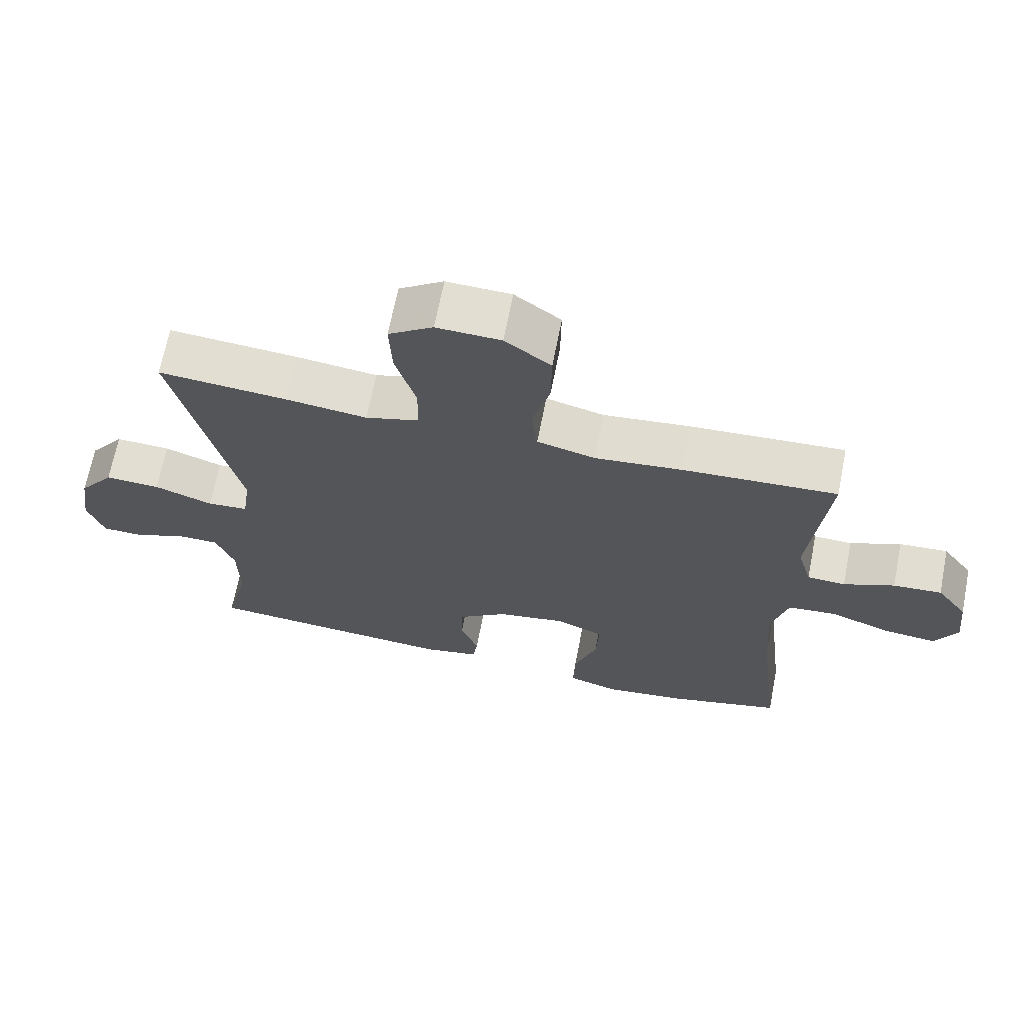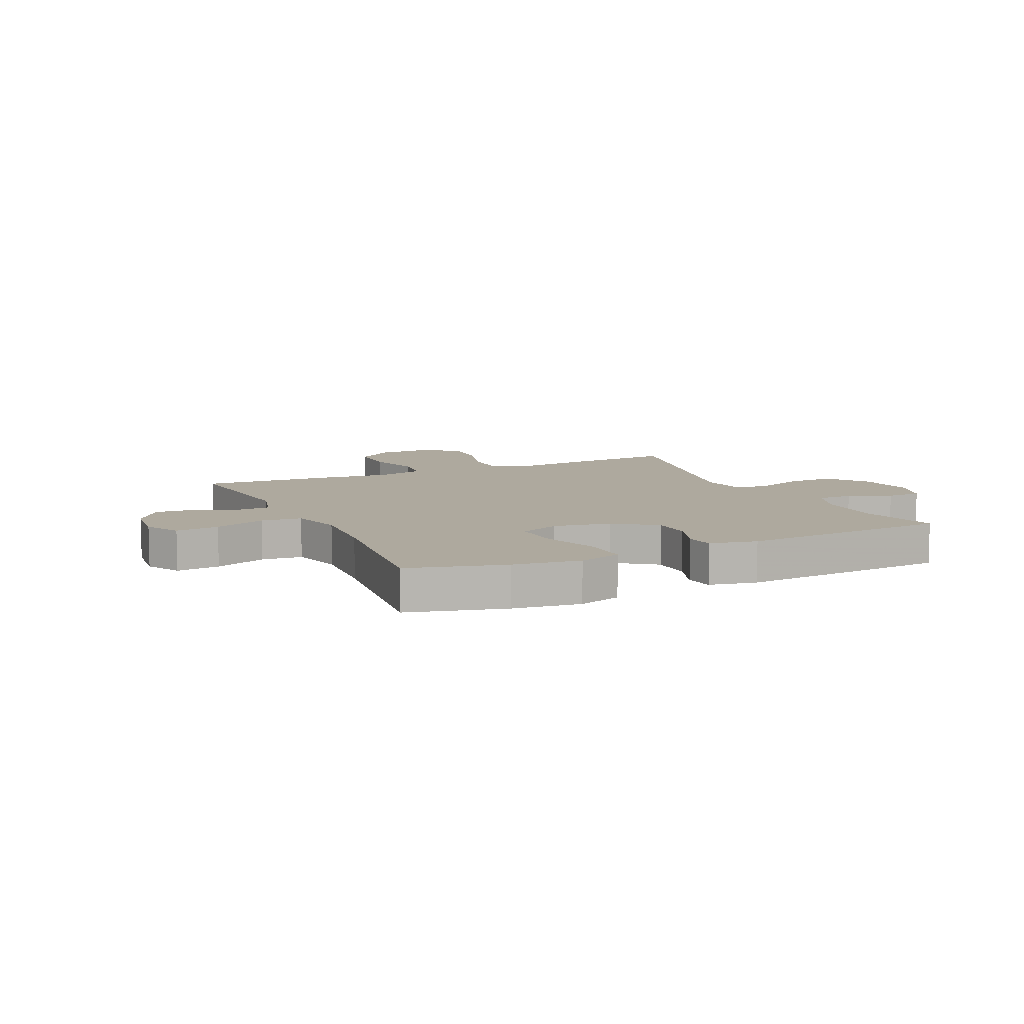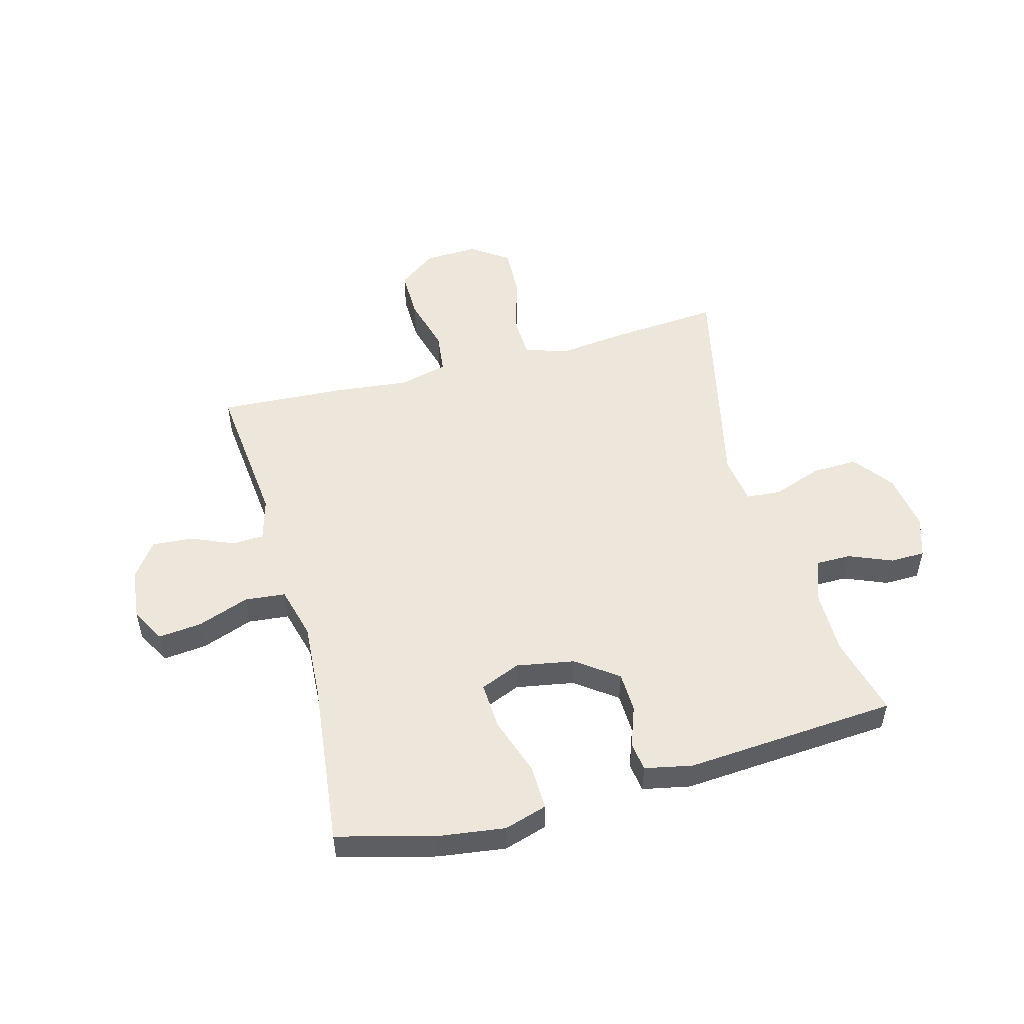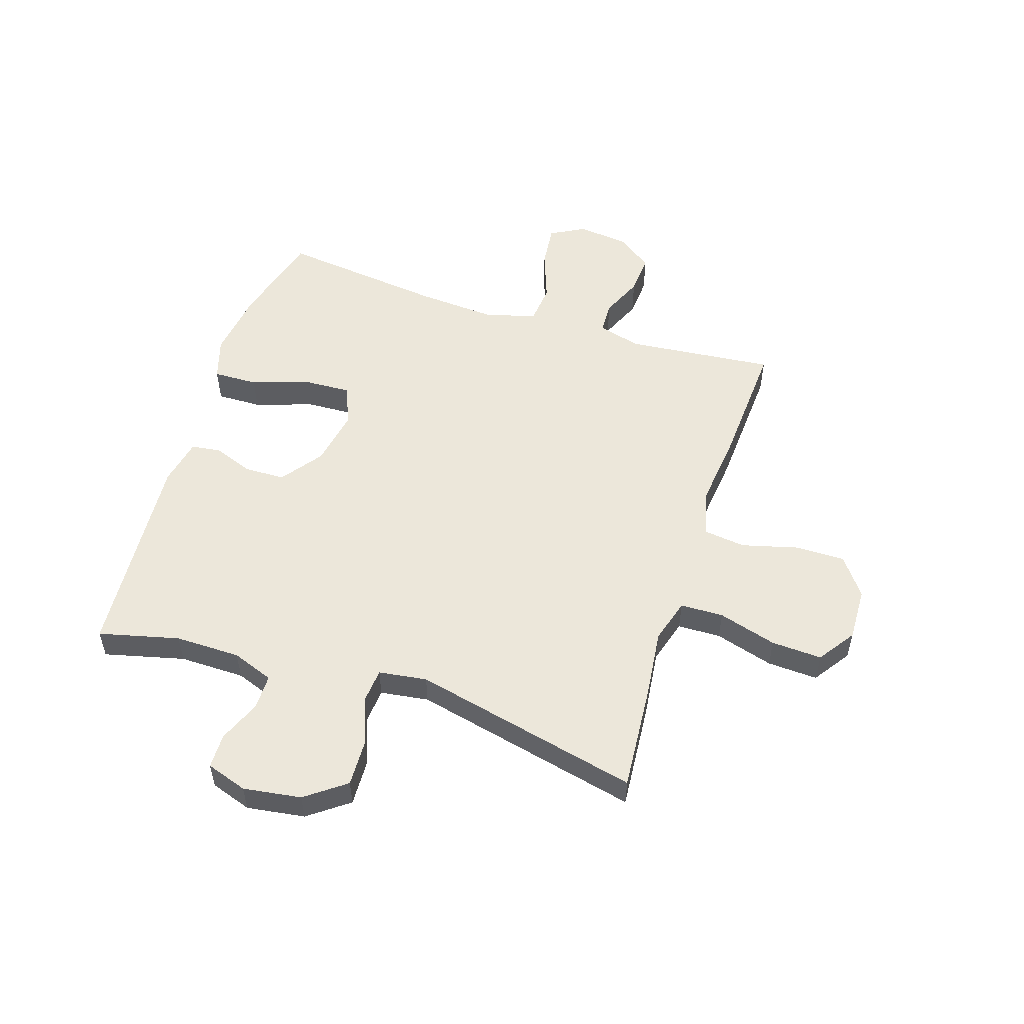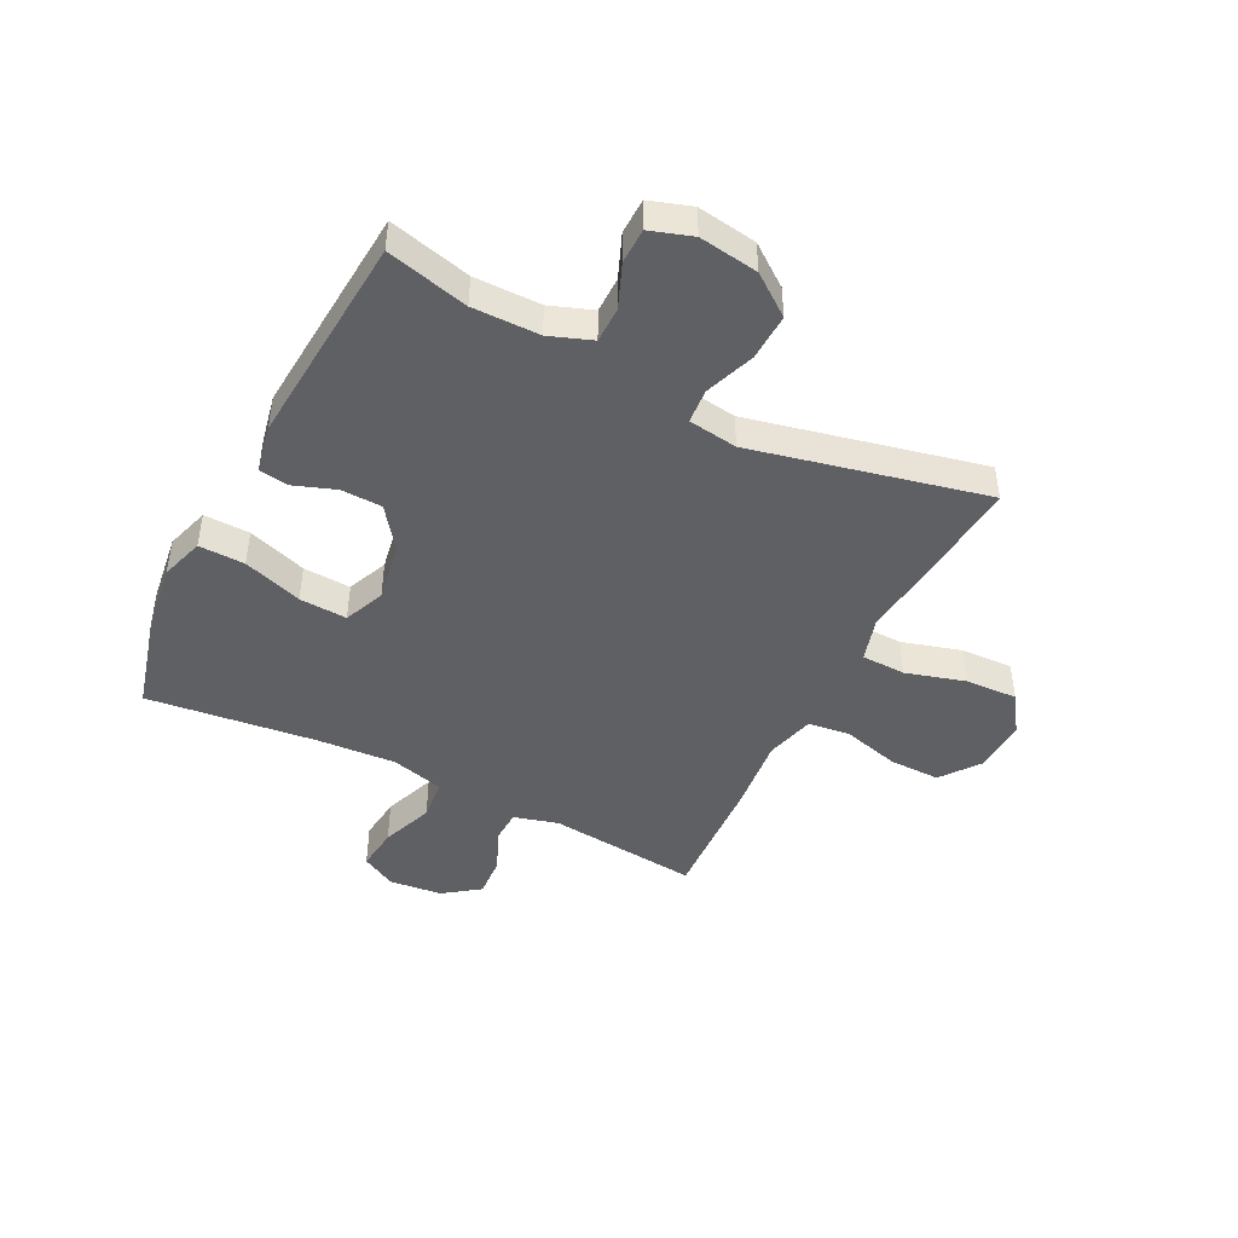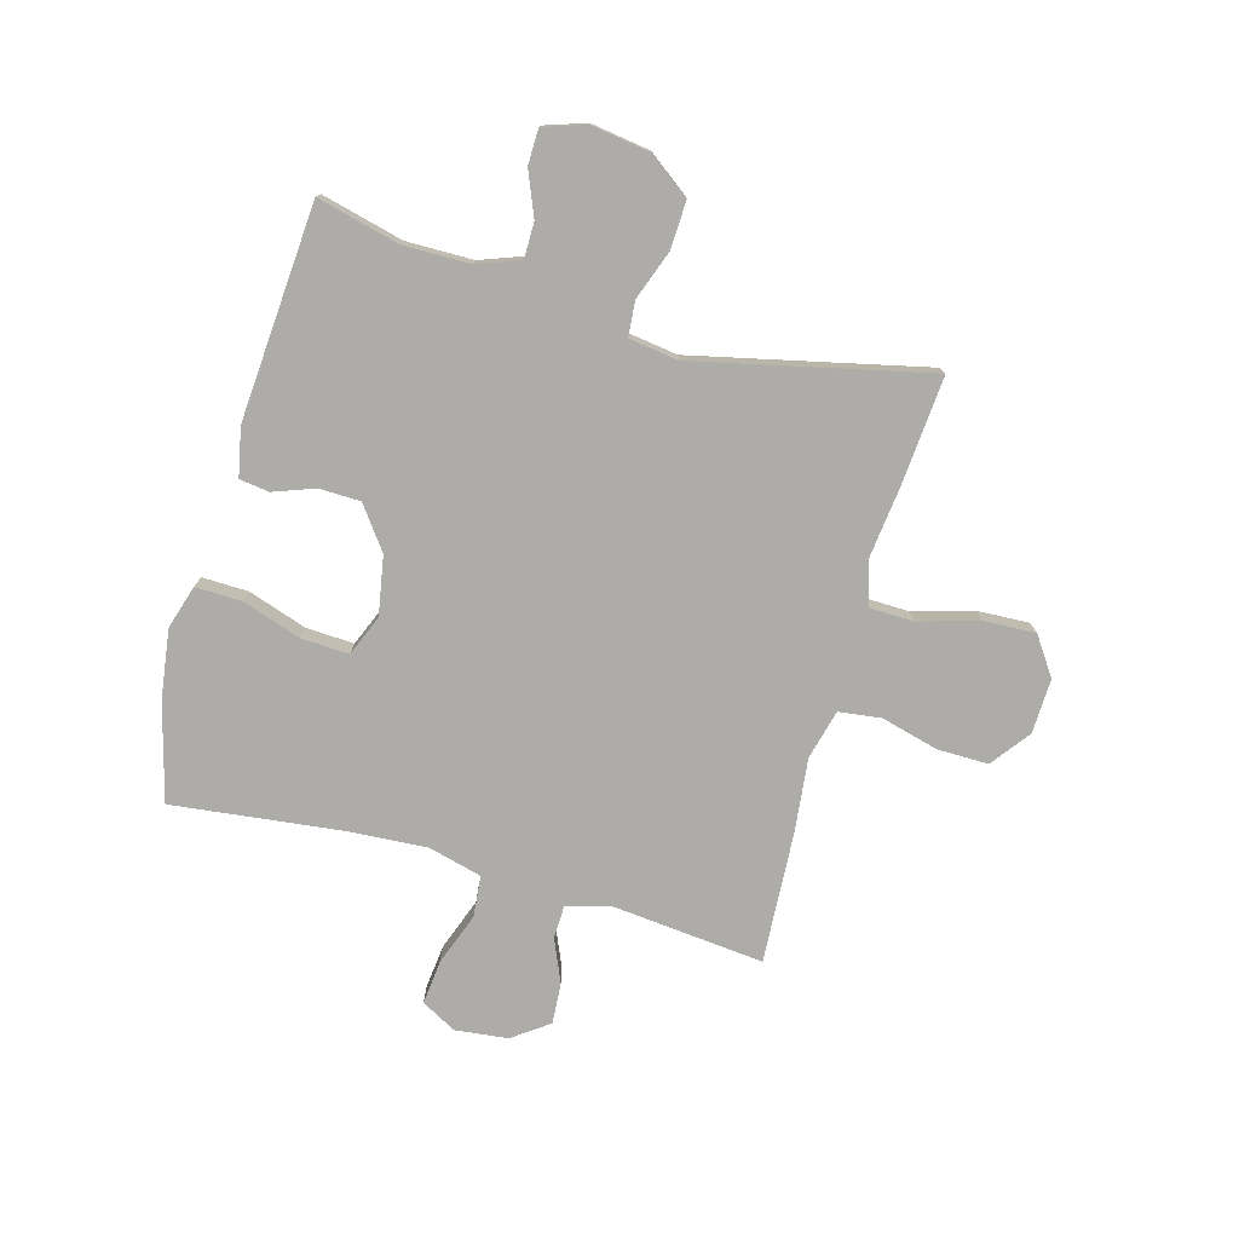
<metadata>
{"format":"obj","ext":"obj","renderer":"f3d","projection":"perspective","resolution":1024,"background":"white","views":[{"elev":67.7,"azim":11.1,"up":"+Z"},{"elev":9.1,"azim":155.0,"up":"+Y"},{"elev":51.5,"azim":164.8,"up":"+Y"},{"elev":53.6,"azim":-72.1,"up":"+Y"},{"elev":-45.2,"azim":-117.0,"up":"+Y"},{"elev":-76.6,"azim":-105.6,"up":"+Y"}]}
</metadata>
<code>
v 0.5 0.07 0.5
v 0.474 0.07 0.239
v 0.495 0.07 0.163
v 0.551 0.07 0.161
v 0.625 0.07 0.193
v 0.696 0.07 0.198
v 0.741 0.07 0.136
v 0.751 0.07 0.045
v 0.718 0.07 -0.015
v 0.642 0.07 -0.007
v 0.552 0.07 0.026
v 0.481 0.07 0.019
v 0.457 0.07 -0.073
v 0.466 0.07 -0.21
v 0.5 0.07 -0.5
v 0.332 0.07 -0.545
v 0.214 0.07 -0.561
v 0.139 0.07 -0.538
v 0.141 0.07 -0.459
v 0.175 0.07 -0.357
v 0.179 0.07 -0.275
v 0.109 0.07 -0.246
v 0.008 0.07 -0.264
v -0.064 0.07 -0.317
v -0.066 0.07 -0.388
v -0.04 0.07 -0.459
v -0.047 0.07 -0.51
v -0.13 0.07 -0.527
v -0.5 0.07 -0.5
v -0.465 0.07 -0.359
v -0.466 0.07 -0.244
v -0.493 0.07 -0.171
v -0.555 0.07 -0.171
v -0.63 0.07 -0.202
v -0.691 0.07 -0.201
v -0.715 0.07 -0.129
v -0.7 0.07 -0.027
v -0.648 0.07 0.043
v -0.567 0.07 0.04
v -0.481 0.07 0.009
v -0.421 0.07 0.014
v -0.409 0.07 0.099
v -0.5 0.07 0.5
v -0.312 0.07 0.485
v -0.192 0.07 0.471
v -0.114 0.07 0.494
v -0.112 0.07 0.57
v -0.142 0.07 0.673
v -0.146 0.07 0.762
v -0.081 0.07 0.807
v 0.013 0.07 0.804
v 0.08 0.07 0.754
v 0.079 0.07 0.666
v 0.053 0.07 0.568
v 0.062 0.07 0.495
v 0.147 0.07 0.473
v 0.275 0.07 0.487
v 0.5 0 0.5
v 0.474 0 0.239
v 0.495 0 0.163
v 0.551 0 0.161
v 0.625 0 0.193
v 0.696 0 0.198
v 0.741 0 0.136
v 0.751 0 0.045
v 0.718 0 -0.015
v 0.642 0 -0.007
v 0.552 0 0.026
v 0.481 0 0.019
v 0.457 0 -0.073
v 0.466 0 -0.21
v 0.5 0 -0.5
v 0.332 0 -0.545
v 0.214 0 -0.561
v 0.139 0 -0.538
v 0.141 0 -0.459
v 0.175 0 -0.357
v 0.179 0 -0.275
v 0.109 0 -0.246
v 0.008 0 -0.264
v -0.064 0 -0.317
v -0.066 0 -0.388
v -0.04 0 -0.459
v -0.047 0 -0.51
v -0.13 0 -0.527
v -0.5 0 -0.5
v -0.465 0 -0.359
v -0.466 0 -0.244
v -0.493 0 -0.171
v -0.555 0 -0.171
v -0.63 0 -0.202
v -0.691 0 -0.201
v -0.715 0 -0.129
v -0.7 0 -0.027
v -0.648 0 0.043
v -0.567 0 0.04
v -0.481 0 0.009
v -0.421 0 0.014
v -0.409 0 0.099
v -0.5 0 0.5
v -0.312 0 0.485
v -0.192 0 0.471
v -0.114 0 0.494
v -0.112 0 0.57
v -0.142 0 0.673
v -0.146 0 0.762
v -0.081 0 0.807
v 0.013 0 0.804
v 0.08 0 0.754
v 0.079 0 0.666
v 0.053 0 0.568
v 0.062 0 0.495
v 0.147 0 0.473
v 0.275 0 0.487
f 56 57 1 2
f 55 56 2 3
f 52 53 54
f 51 52 54
f 50 51 54
f 49 50 54
f 48 49 54
f 47 48 54
f 46 47 54 55
f 45 46 55 3
f 44 45 3
f 43 44 3
f 42 43 3
f 38 39 40
f 37 38 40
f 36 37 40
f 35 36 40
f 34 35 40
f 33 34 40
f 32 33 40 41
f 31 32 41
f 30 31 41
f 28 29 30
f 27 28 30
f 26 27 30
f 25 26 30
f 30 41 42
f 25 30 42
f 24 25 42
f 18 19 20
f 17 18 20
f 16 17 20
f 15 16 20
f 14 15 20
f 13 14 20 21
f 12 13 21 22
f 9 10 11
f 8 9 11
f 7 8 11
f 6 7 11
f 5 6 11
f 4 5 11
f 4 11 12
f 42 3 4
f 24 42 4
f 23 24 4
f 4 12 22 23
f 59 58 114 113
f 60 59 113 112
f 111 110 109
f 111 109 108
f 111 108 107
f 111 107 106
f 111 106 105
f 111 105 104
f 112 111 104 103
f 60 112 103 102
f 60 102 101
f 60 101 100
f 60 100 99
f 97 96 95
f 97 95 94
f 97 94 93
f 97 93 92
f 97 92 91
f 97 91 90
f 98 97 90 89
f 98 89 88
f 98 88 87
f 87 86 85
f 87 85 84
f 87 84 83
f 87 83 82
f 99 98 87
f 99 87 82
f 99 82 81
f 77 76 75
f 77 75 74
f 77 74 73
f 77 73 72
f 77 72 71
f 78 77 71 70
f 79 78 70 69
f 68 67 66
f 68 66 65
f 68 65 64
f 68 64 63
f 68 63 62
f 68 62 61
f 69 68 61
f 61 60 99
f 61 99 81
f 61 81 80
f 80 79 69 61
f 1 58 59 2
f 2 59 60 3
f 3 60 61 4
f 4 61 62 5
f 5 62 63 6
f 6 63 64 7
f 7 64 65 8
f 8 65 66 9
f 9 66 67 10
f 10 67 68 11
f 11 68 69 12
f 12 69 70 13
f 13 70 71 14
f 14 71 72 15
f 15 72 73 16
f 16 73 74 17
f 17 74 75 18
f 18 75 76 19
f 19 76 77 20
f 20 77 78 21
f 21 78 79 22
f 22 79 80 23
f 23 80 81 24
f 24 81 82 25
f 25 82 83 26
f 26 83 84 27
f 27 84 85 28
f 28 85 86 29
f 29 86 87 30
f 30 87 88 31
f 31 88 89 32
f 32 89 90 33
f 33 90 91 34
f 34 91 92 35
f 35 92 93 36
f 36 93 94 37
f 37 94 95 38
f 38 95 96 39
f 39 96 97 40
f 40 97 98 41
f 41 98 99 42
f 42 99 100 43
f 43 100 101 44
f 44 101 102 45
f 45 102 103 46
f 46 103 104 47
f 47 104 105 48
f 48 105 106 49
f 49 106 107 50
f 50 107 108 51
f 51 108 109 52
f 52 109 110 53
f 53 110 111 54
f 54 111 112 55
f 55 112 113 56
f 56 113 114 57
f 57 114 58 1

</code>
